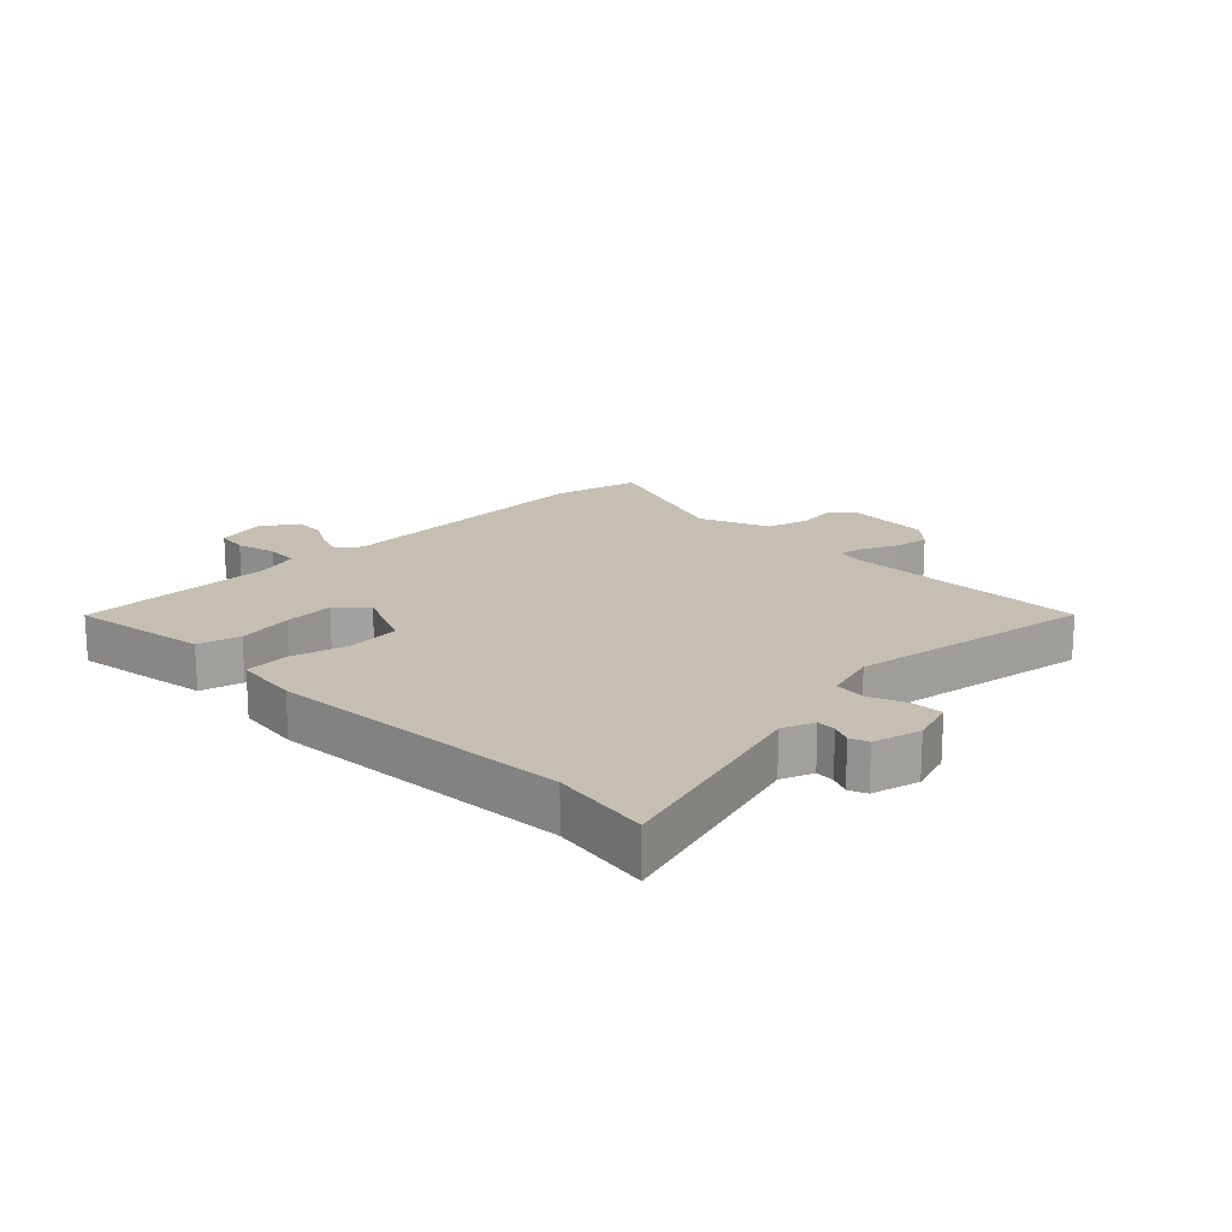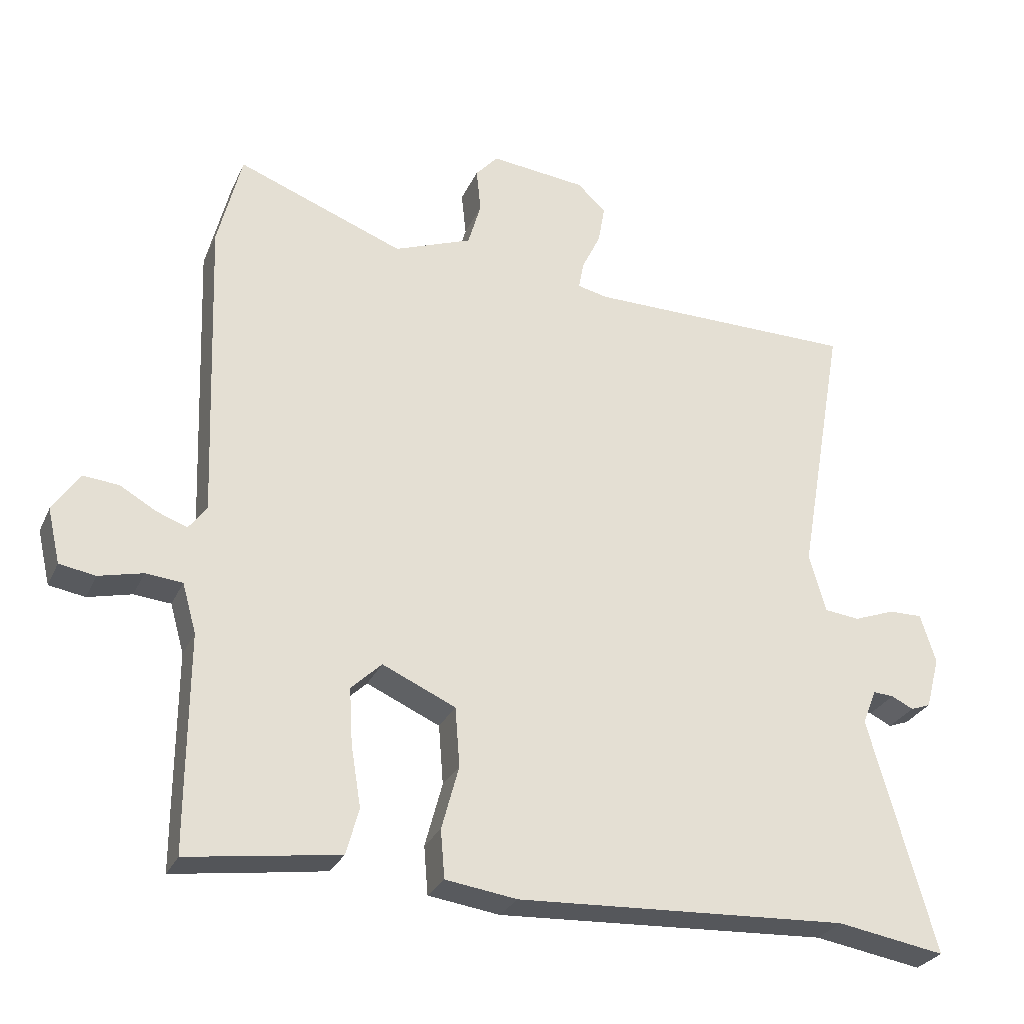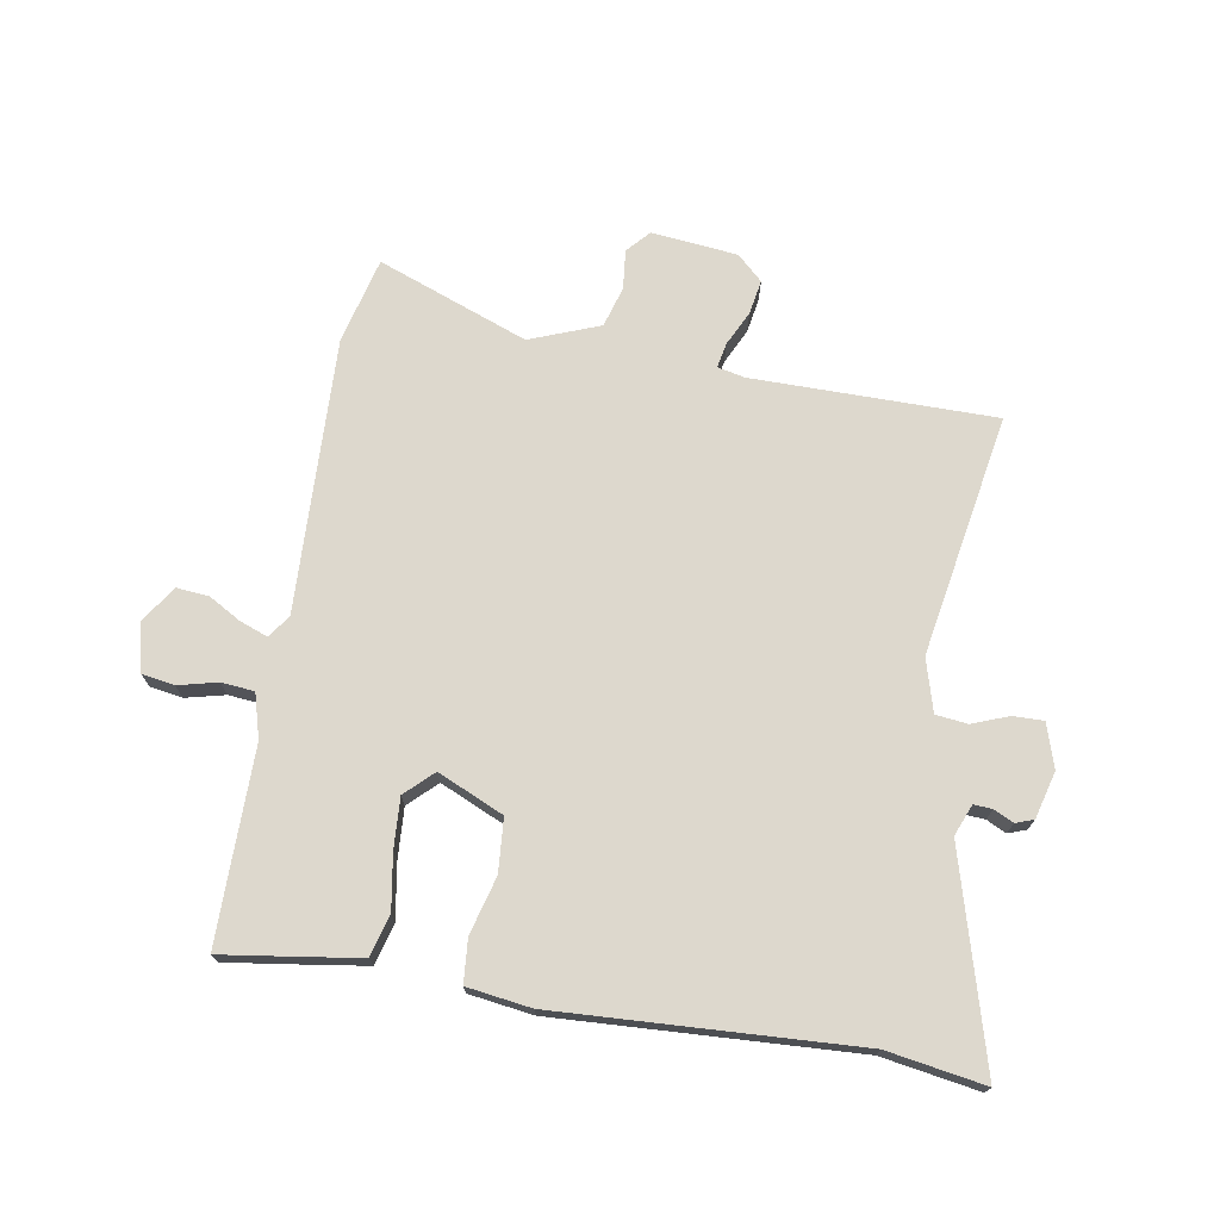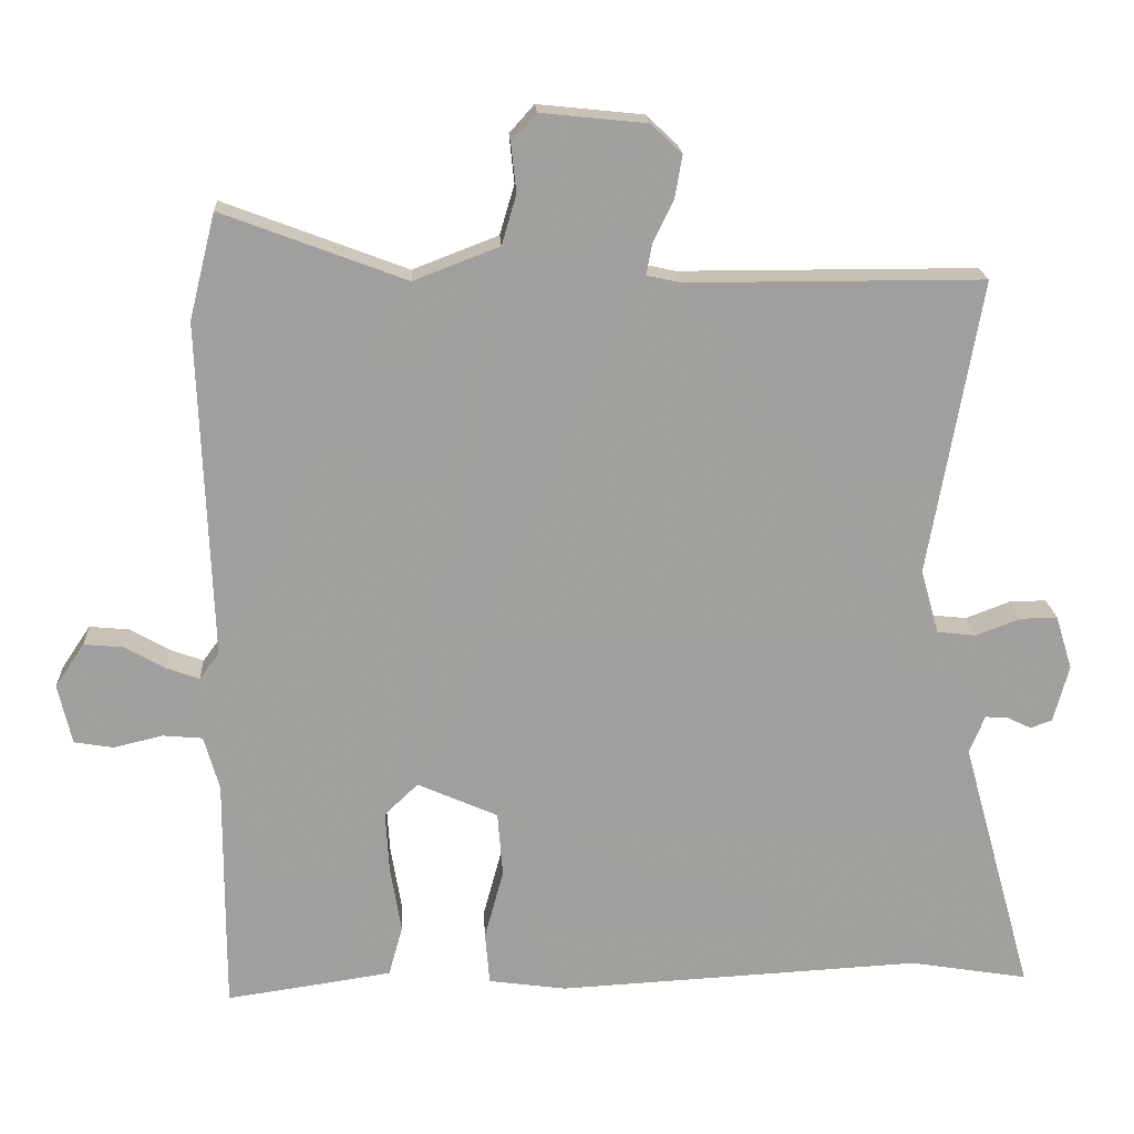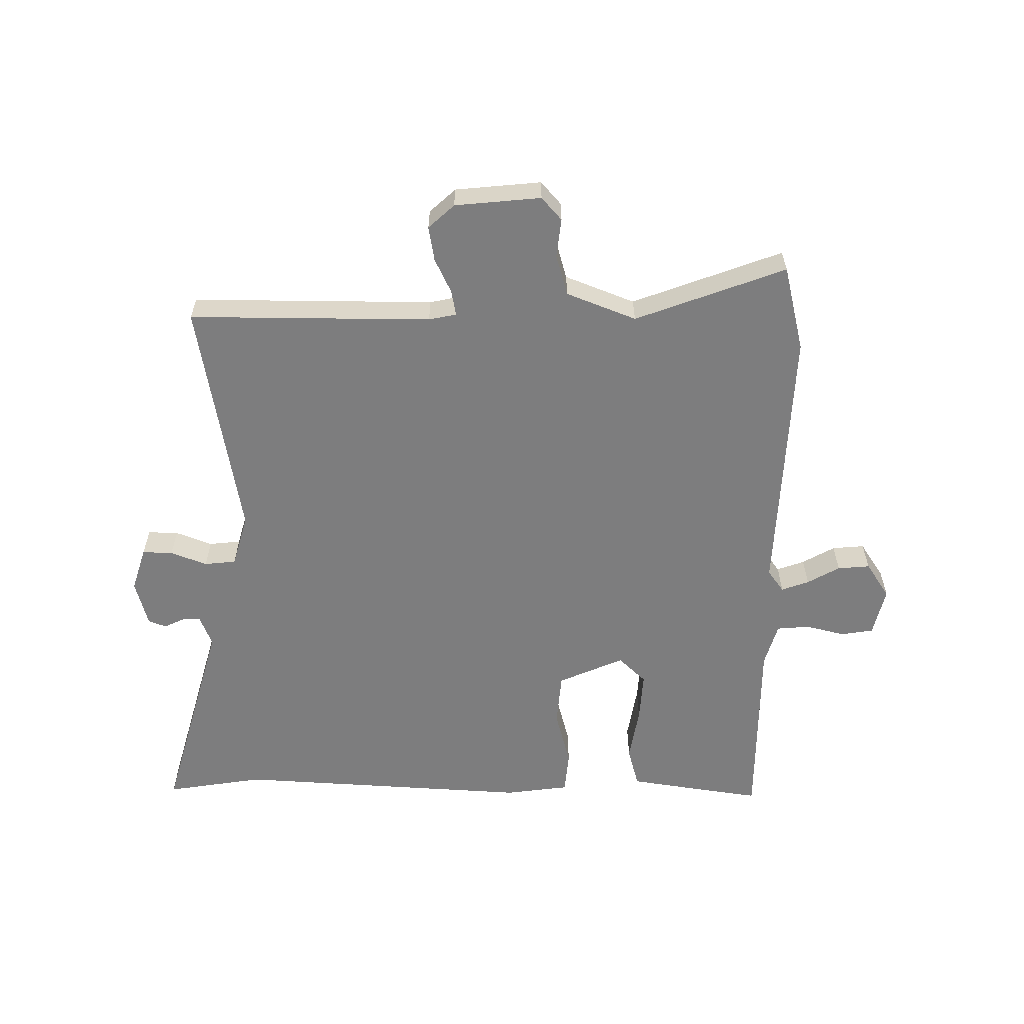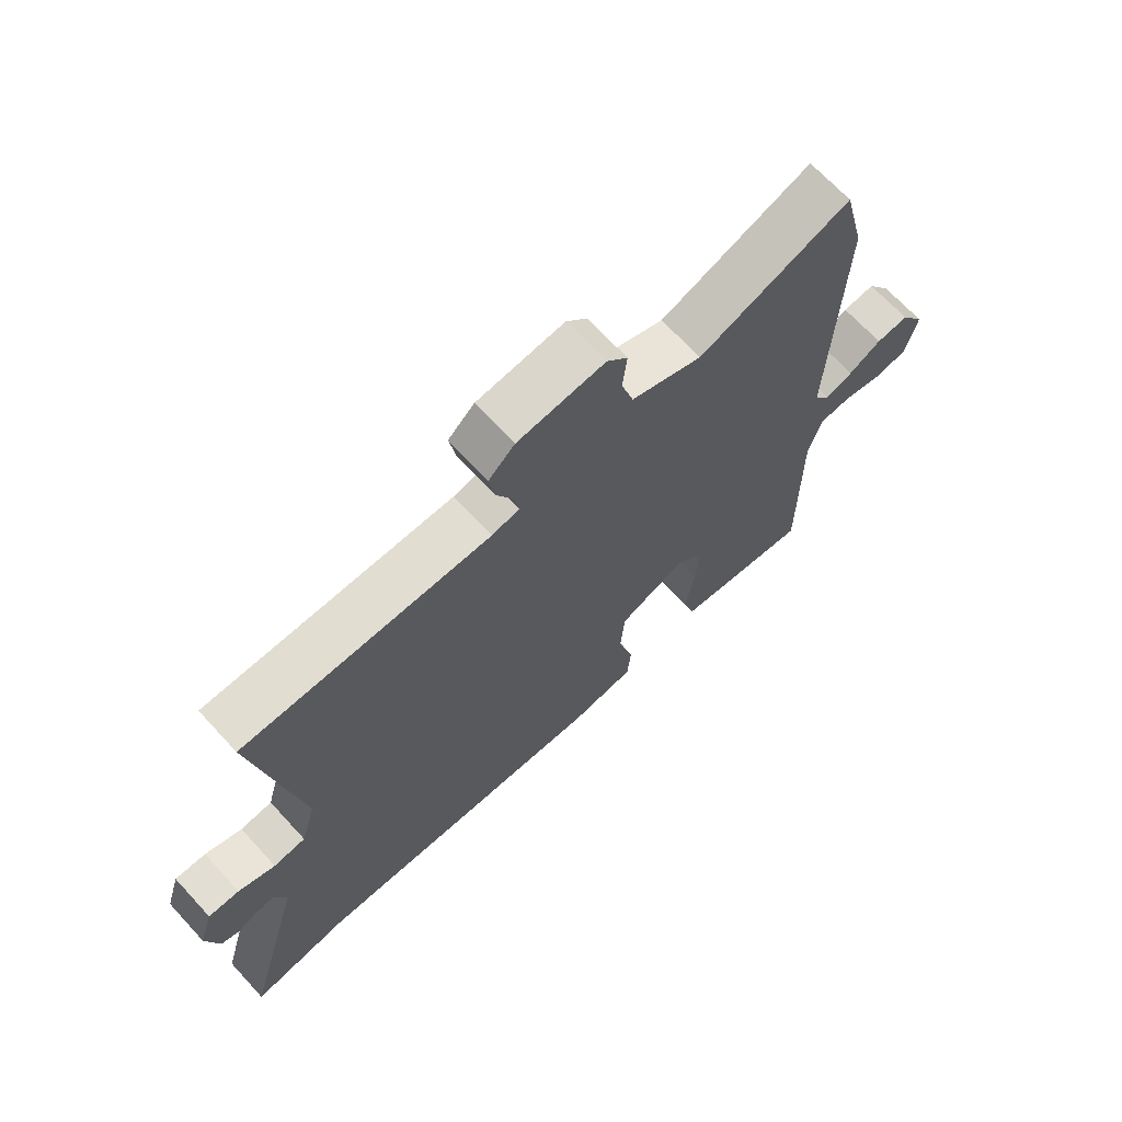
<metadata>
{"format":"obj","ext":"obj","renderer":"f3d","projection":"perspective","resolution":1024,"background":"white","views":[{"elev":17.6,"azim":-135.4,"up":"+Y"},{"elev":-28.4,"azim":159.1,"up":"+Z"},{"elev":72.2,"azim":-170.4,"up":"+Y"},{"elev":18.8,"azim":176.8,"up":"+Z"},{"elev":-59.2,"azim":-0.8,"up":"+Y"},{"elev":68.4,"azim":-42.7,"up":"+Z"}]}
</metadata>
<code>
v -0.475 0.07 -0.496
v -0.638 0.07 -0.523
v -0.54 0.07 -0.17
v -0.561 0.07 -0.118
v -0.592 0.07 -0.12
v -0.625 0.07 -0.136
v -0.655 0.07 -0.125
v -0.676 0.07 -0.047
v -0.653 0.07 0.027
v -0.602 0.07 0.026
v -0.541 0.07 0.003
v -0.488 0.07 0.009
v -0.463 0.07 0.097
v -0.534 0.07 0.501
v -0.128 0.07 0.502
v -0.082 0.07 0.512
v -0.09 0.07 0.554
v -0.118 0.07 0.612
v -0.128 0.07 0.67
v -0.085 0.07 0.71
v 0.059 0.07 0.725
v 0.093 0.07 0.687
v 0.086 0.07 0.621
v 0.106 0.07 0.553
v 0.223 0.07 0.508
v 0.474 0.07 0.603
v 0.51 0.07 0.459
v 0.493 0.07 -0.001
v 0.52 0.07 -0.038
v 0.566 0.07 -0.021
v 0.62 0.07 0.01
v 0.674 0.07 0.015
v 0.714 0.07 -0.045
v 0.695 0.07 -0.127
v 0.641 0.07 -0.136
v 0.575 0.07 -0.12
v 0.52 0.07 -0.125
v 0.499 0.07 -0.199
v 0.5 0.07 -0.43
v 0.5 0.07 -0.523
v 0.367 0.07 -0.504
v 0.273 0.07 -0.49
v 0.254 0.07 -0.421
v 0.269 0.07 -0.329
v 0.274 0.07 -0.245
v 0.228 0.07 -0.201
v 0.118 0.07 -0.25
v 0.111 0.07 -0.339
v 0.137 0.07 -0.435
v 0.131 0.07 -0.507
v 0.024 0.07 -0.522
v -0.475 0 -0.496
v -0.638 0 -0.523
v -0.54 0 -0.17
v -0.561 0 -0.118
v -0.592 0 -0.12
v -0.625 0 -0.136
v -0.655 0 -0.125
v -0.676 0 -0.047
v -0.653 0 0.027
v -0.602 0 0.026
v -0.541 0 0.003
v -0.488 0 0.009
v -0.463 0 0.097
v -0.534 0 0.501
v -0.128 0 0.502
v -0.082 0 0.512
v -0.09 0 0.554
v -0.118 0 0.612
v -0.128 0 0.67
v -0.085 0 0.71
v 0.059 0 0.725
v 0.093 0 0.687
v 0.086 0 0.621
v 0.106 0 0.553
v 0.223 0 0.508
v 0.474 0 0.603
v 0.51 0 0.459
v 0.493 0 -0.001
v 0.52 0 -0.038
v 0.566 0 -0.021
v 0.62 0 0.01
v 0.674 0 0.015
v 0.714 0 -0.045
v 0.695 0 -0.127
v 0.641 0 -0.136
v 0.575 0 -0.12
v 0.52 0 -0.125
v 0.499 0 -0.199
v 0.5 0 -0.43
v 0.5 0 -0.523
v 0.367 0 -0.504
v 0.273 0 -0.49
v 0.254 0 -0.421
v 0.269 0 -0.329
v 0.274 0 -0.245
v 0.228 0 -0.201
v 0.118 0 -0.25
v 0.111 0 -0.339
v 0.137 0 -0.435
v 0.131 0 -0.507
v 0.024 0 -0.522
f 48 49 50 51
f 47 48 51 1
f 46 47 1 2
f 41 42 43 44
f 41 44 45
f 38 39 40 41
f 37 38 41 45
f 33 34 35 36
f 33 36 37
f 30 31 32 33
f 29 30 33 37
f 28 29 37 45
f 25 26 27 28
f 24 25 28 45
f 20 21 22 23
f 17 18 19 20
f 16 17 20 23
f 13 14 15
f 12 13 15 16
f 8 9 10 11
f 8 11 12
f 5 6 7 8
f 4 5 8 12
f 3 4 12 16
f 46 2 3 16
f 24 45 46
f 16 23 24 46
f 102 101 100 99
f 52 102 99 98
f 53 52 98 97
f 95 94 93 92
f 96 95 92
f 92 91 90 89
f 96 92 89 88
f 87 86 85 84
f 88 87 84
f 84 83 82 81
f 88 84 81 80
f 96 88 80 79
f 79 78 77 76
f 96 79 76 75
f 74 73 72 71
f 71 70 69 68
f 74 71 68 67
f 66 65 64
f 67 66 64 63
f 62 61 60 59
f 63 62 59
f 59 58 57 56
f 63 59 56 55
f 67 63 55 54
f 67 54 53 97
f 97 96 75
f 97 75 74 67
f 1 52 53 2
f 2 53 54 3
f 3 54 55 4
f 4 55 56 5
f 5 56 57 6
f 6 57 58 7
f 7 58 59 8
f 8 59 60 9
f 9 60 61 10
f 10 61 62 11
f 11 62 63 12
f 12 63 64 13
f 13 64 65 14
f 14 65 66 15
f 15 66 67 16
f 16 67 68 17
f 17 68 69 18
f 18 69 70 19
f 19 70 71 20
f 20 71 72 21
f 21 72 73 22
f 22 73 74 23
f 23 74 75 24
f 24 75 76 25
f 25 76 77 26
f 26 77 78 27
f 27 78 79 28
f 28 79 80 29
f 29 80 81 30
f 30 81 82 31
f 31 82 83 32
f 32 83 84 33
f 33 84 85 34
f 34 85 86 35
f 35 86 87 36
f 36 87 88 37
f 37 88 89 38
f 38 89 90 39
f 39 90 91 40
f 40 91 92 41
f 41 92 93 42
f 42 93 94 43
f 43 94 95 44
f 44 95 96 45
f 45 96 97 46
f 46 97 98 47
f 47 98 99 48
f 48 99 100 49
f 49 100 101 50
f 50 101 102 51
f 51 102 52 1

</code>
